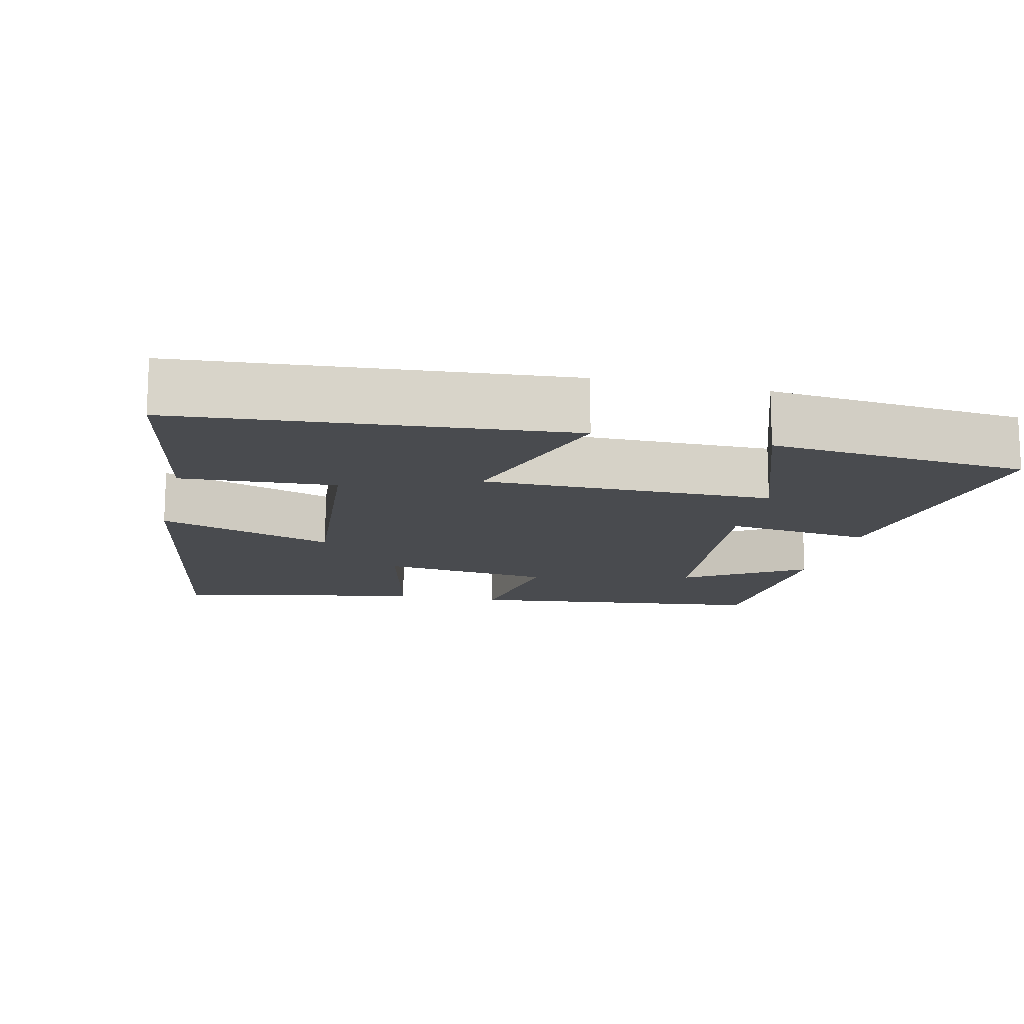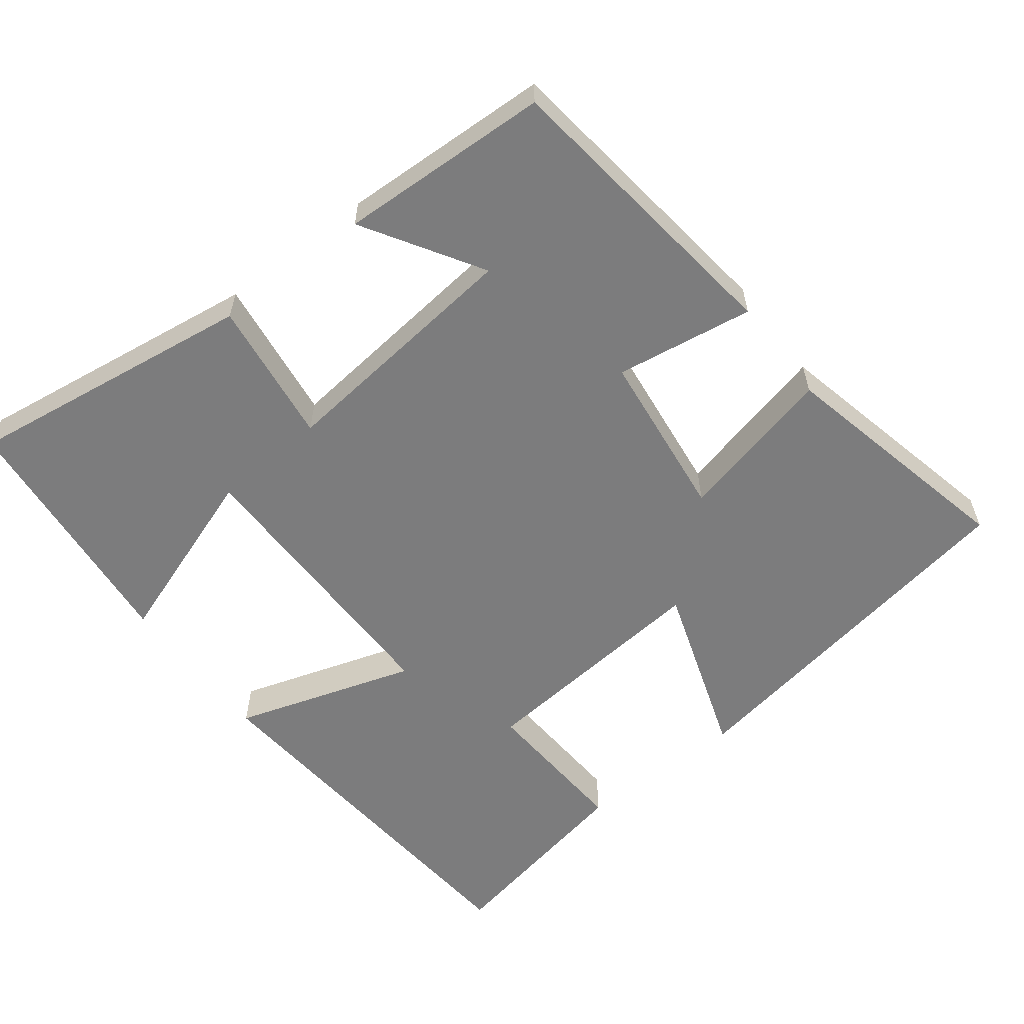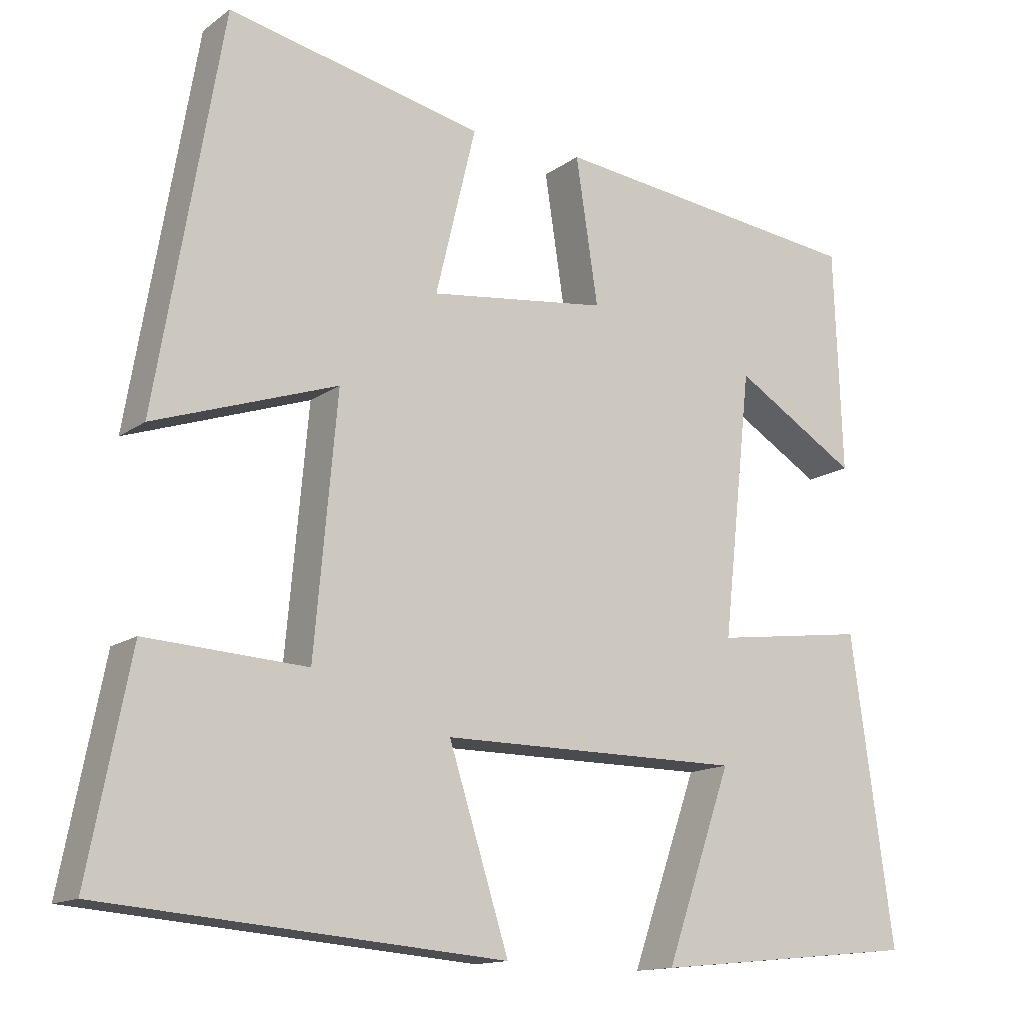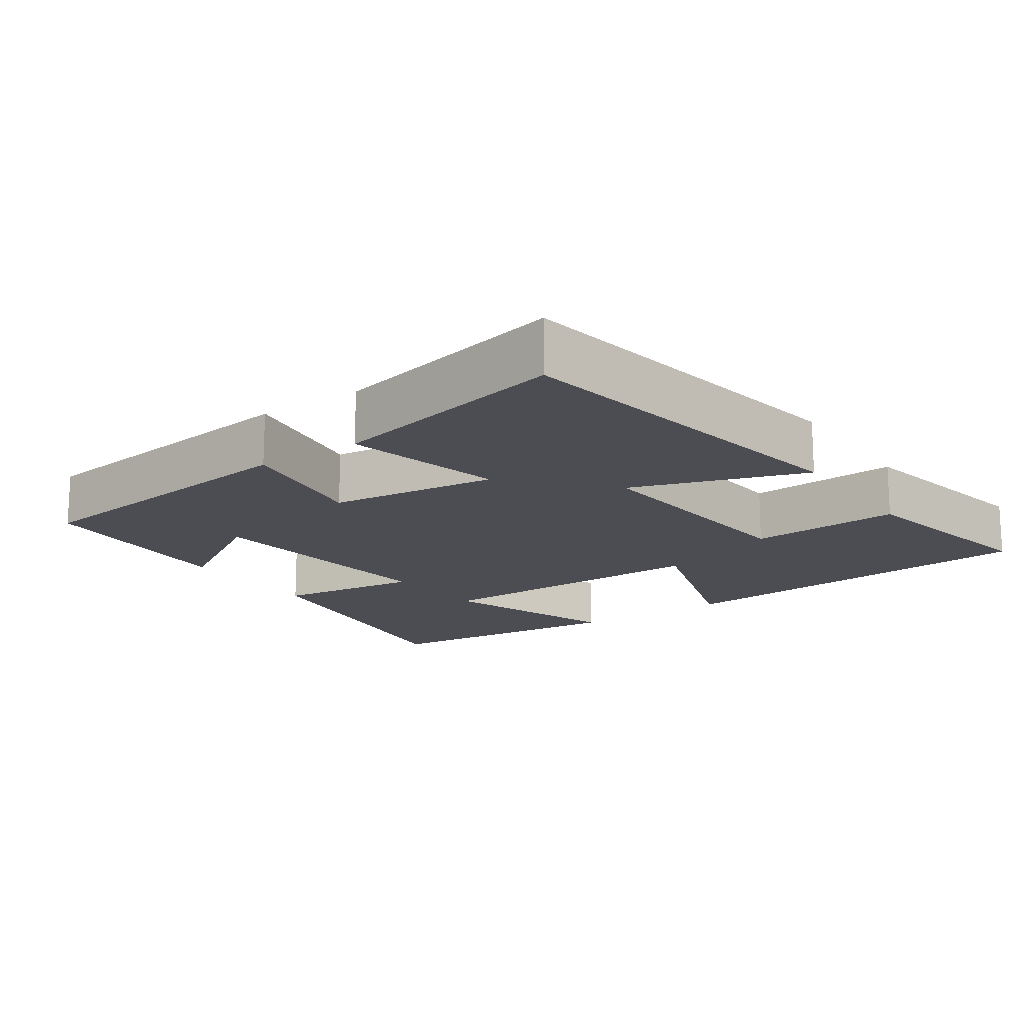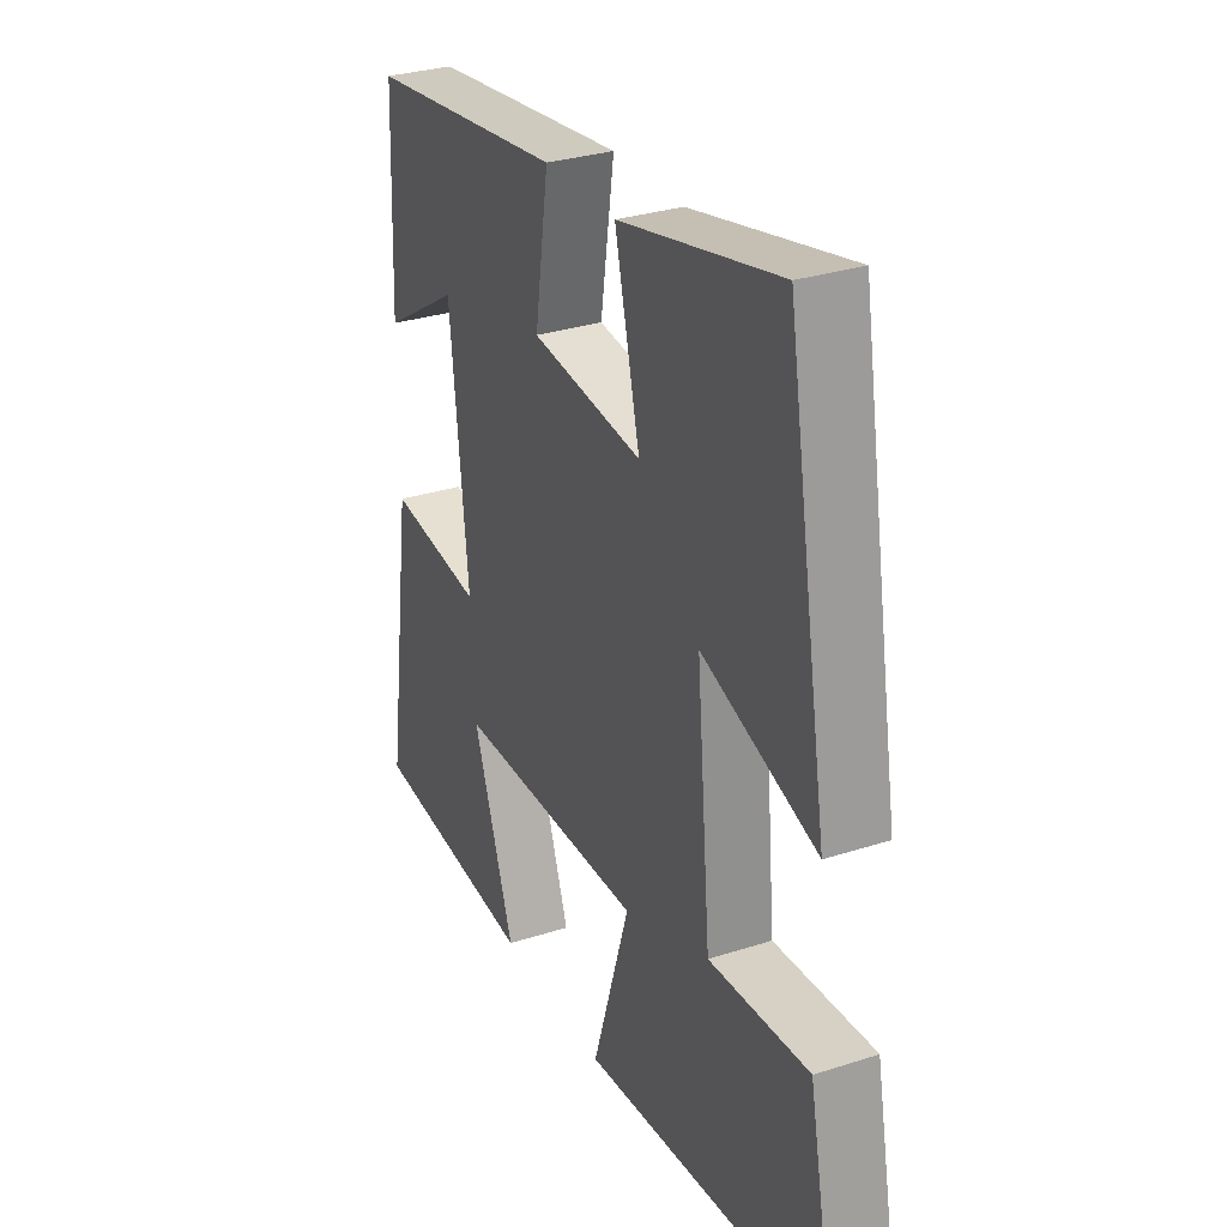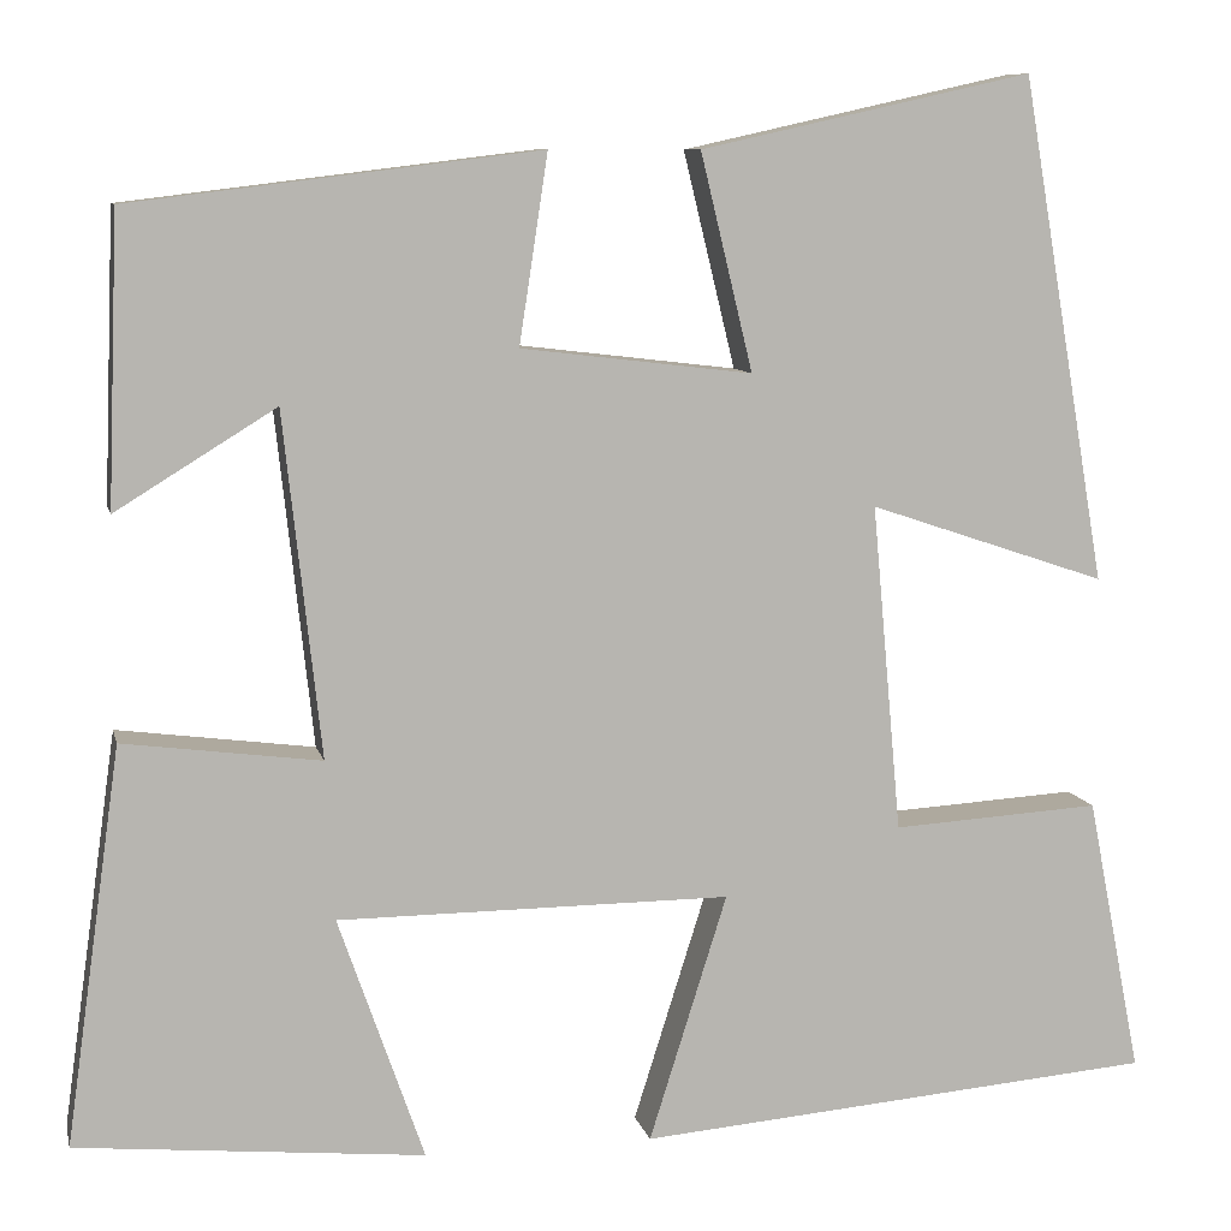
<metadata>
{"format":"obj","ext":"obj","renderer":"f3d","projection":"perspective","resolution":1024,"background":"white","views":[{"elev":-14.1,"azim":166.8,"up":"+Y"},{"elev":-58.8,"azim":-52.5,"up":"+Y"},{"elev":-13.9,"azim":146.9,"up":"+Z"},{"elev":-16.3,"azim":34.5,"up":"+Y"},{"elev":30.3,"azim":64.9,"up":"+Z"},{"elev":8.8,"azim":-12.5,"up":"+Z"}]}
</metadata>
<code>
v -0.556 0.07 -0.466
v -0.5 0.07 -0.065
v -0.3 0.07 -0.091
v -0.338 0.07 0.257
v -0.5 0.07 0.157
v -0.489 0.07 0.449
v -0.075 0.07 0.5
v -0.104 0.07 0.309
v 0.13 0.07 0.281
v 0.077 0.07 0.5
v 0.413 0.07 0.575
v 0.5 0.07 0.064
v 0.259 0.07 0.145
v 0.289 0.07 -0.187
v 0.5 0.07 -0.174
v 0.555 0.07 -0.455
v 0.028 0.07 -0.5
v 0.107 0.07 -0.25
v -0.291 0.07 -0.252
v -0.204 0.07 -0.5
v -0.556 0 -0.466
v -0.5 0 -0.065
v -0.3 0 -0.091
v -0.338 0 0.257
v -0.5 0 0.157
v -0.489 0 0.449
v -0.075 0 0.5
v -0.104 0 0.309
v 0.13 0 0.281
v 0.077 0 0.5
v 0.413 0 0.575
v 0.5 0 0.064
v 0.259 0 0.145
v 0.289 0 -0.187
v 0.5 0 -0.174
v 0.555 0 -0.455
v 0.028 0 -0.5
v 0.107 0 -0.25
v -0.291 0 -0.252
v -0.204 0 -0.5
f 19 20 1 2
f 18 19 2 3
f 16 17 18
f 15 16 18
f 14 15 18
f 18 3 4
f 14 18 4
f 13 14 4
f 11 12 13
f 10 11 13
f 9 10 13
f 8 9 13 4
f 7 8 4
f 4 5 6 7
f 22 21 40 39
f 23 22 39 38
f 38 37 36
f 38 36 35
f 38 35 34
f 24 23 38
f 24 38 34
f 24 34 33
f 33 32 31
f 33 31 30
f 33 30 29
f 24 33 29 28
f 24 28 27
f 27 26 25 24
f 1 21 22 2
f 2 22 23 3
f 3 23 24 4
f 4 24 25 5
f 5 25 26 6
f 6 26 27 7
f 7 27 28 8
f 8 28 29 9
f 9 29 30 10
f 10 30 31 11
f 11 31 32 12
f 12 32 33 13
f 13 33 34 14
f 14 34 35 15
f 15 35 36 16
f 16 36 37 17
f 17 37 38 18
f 18 38 39 19
f 19 39 40 20
f 20 40 21 1

</code>
